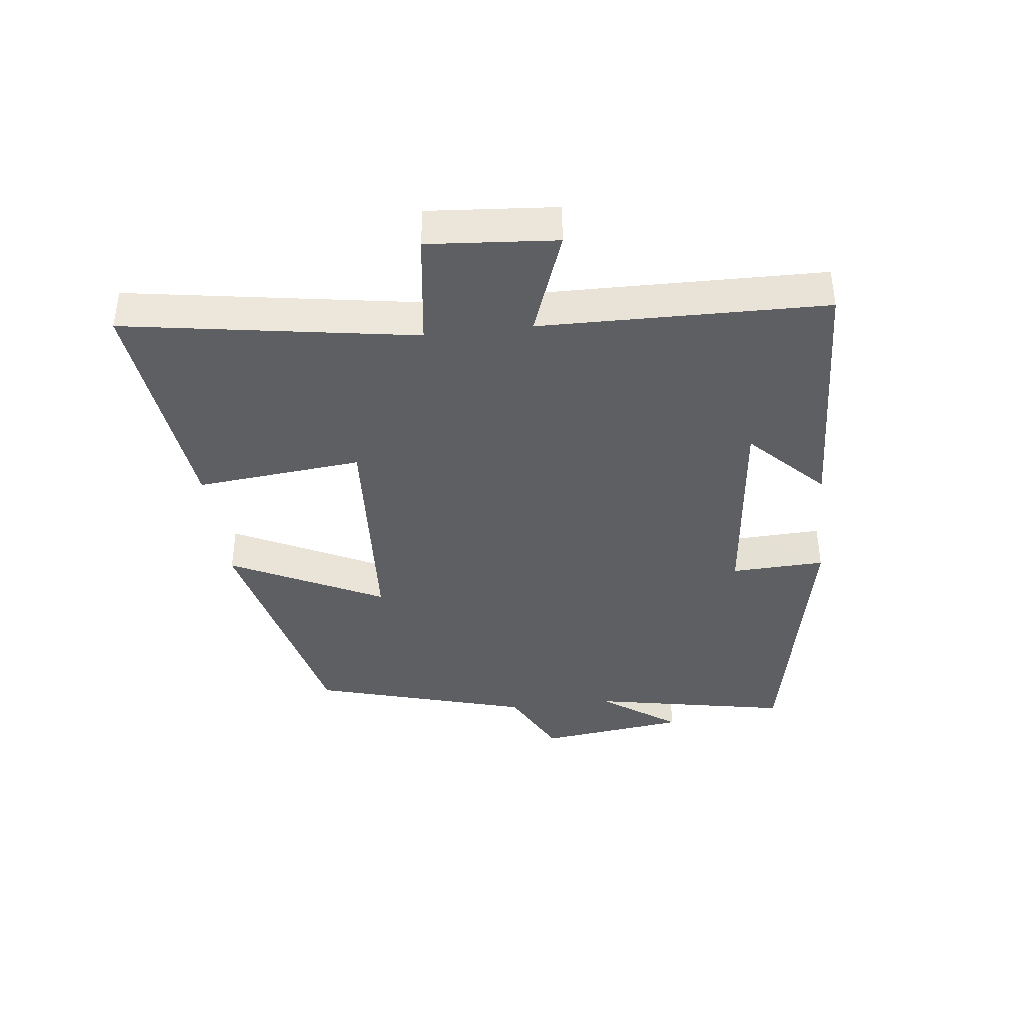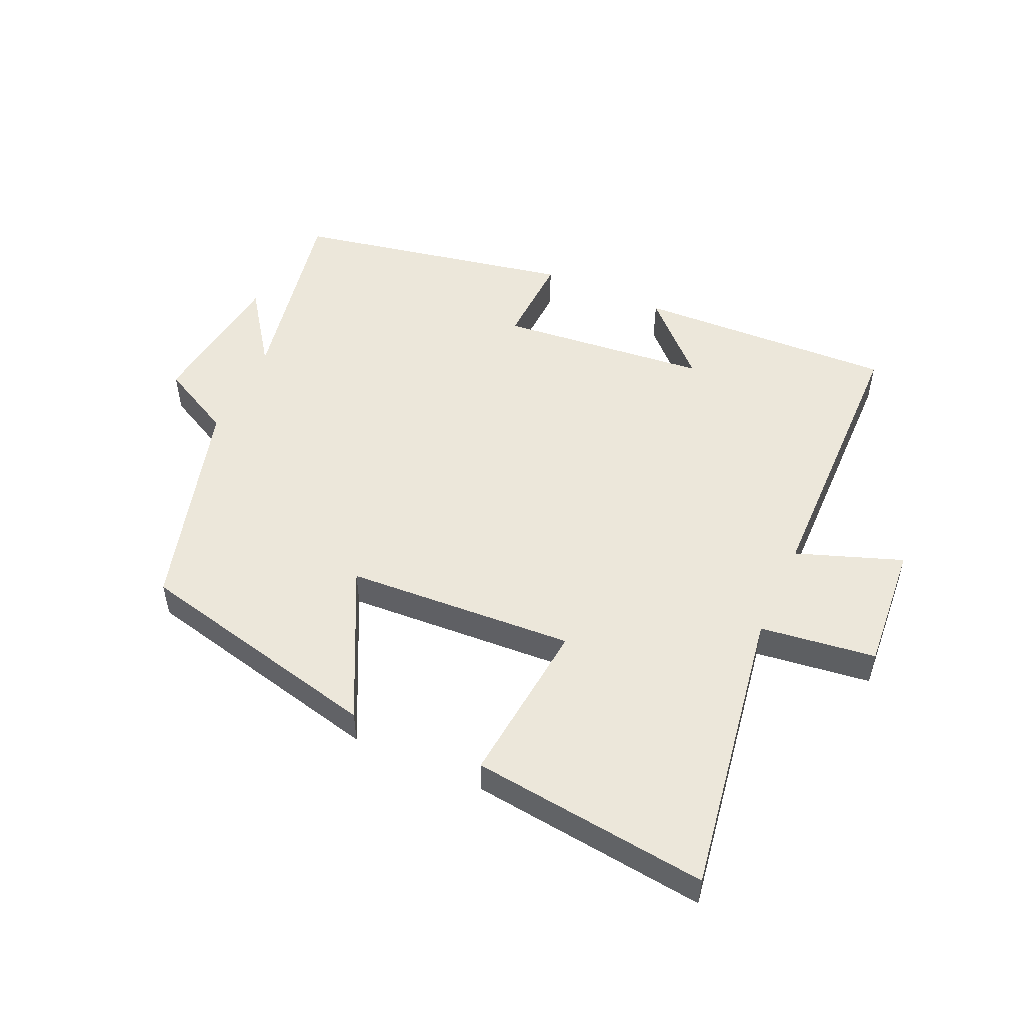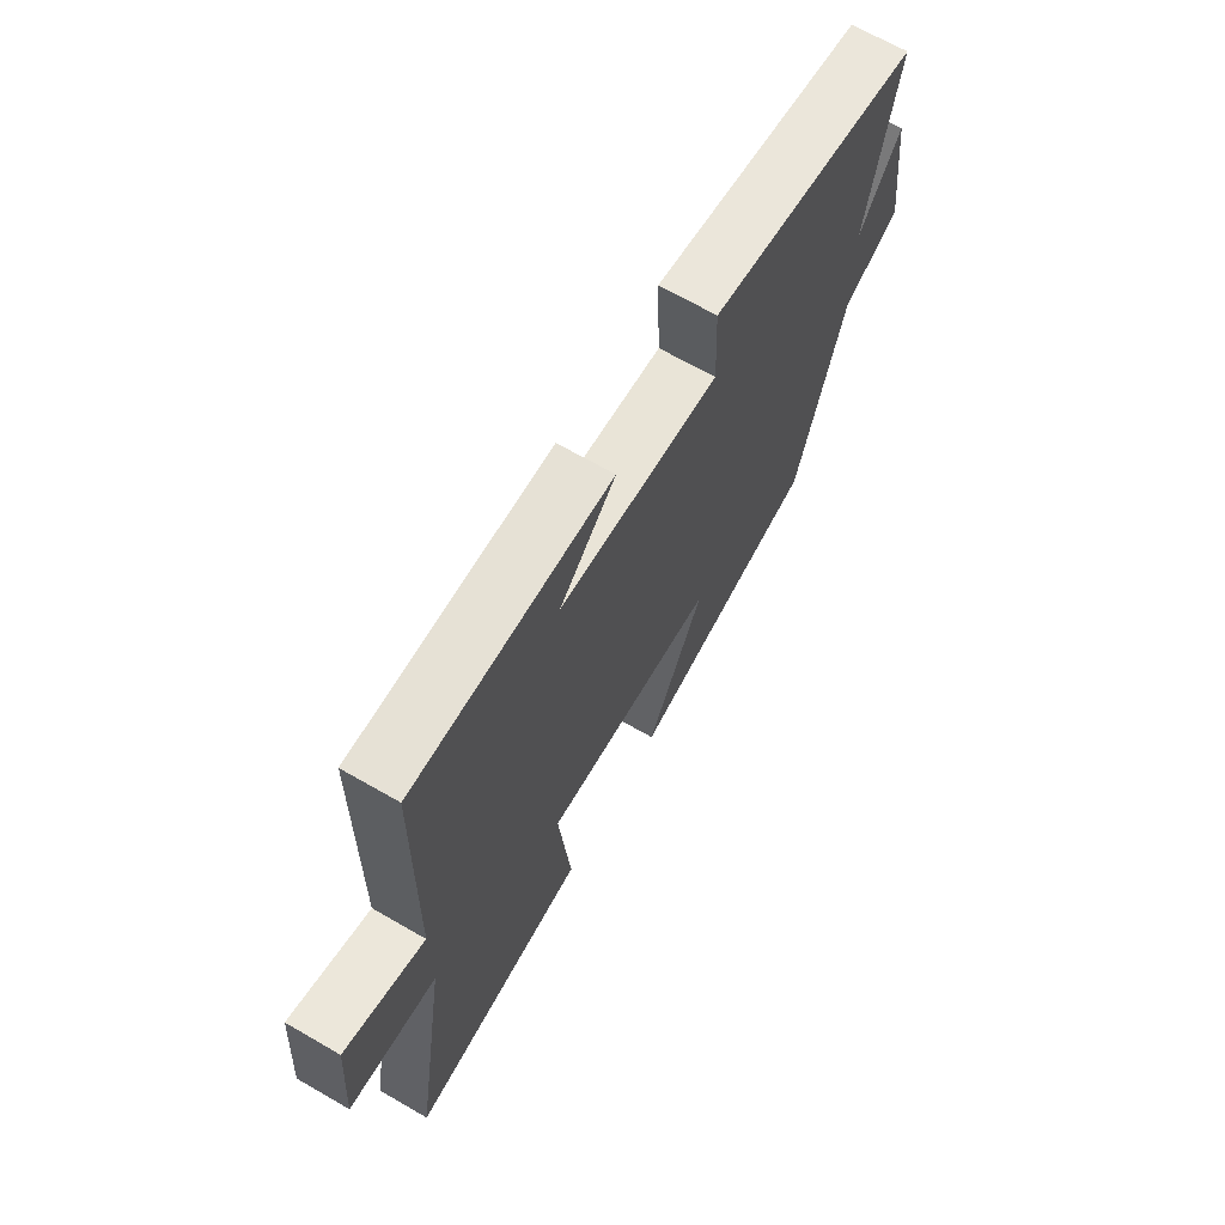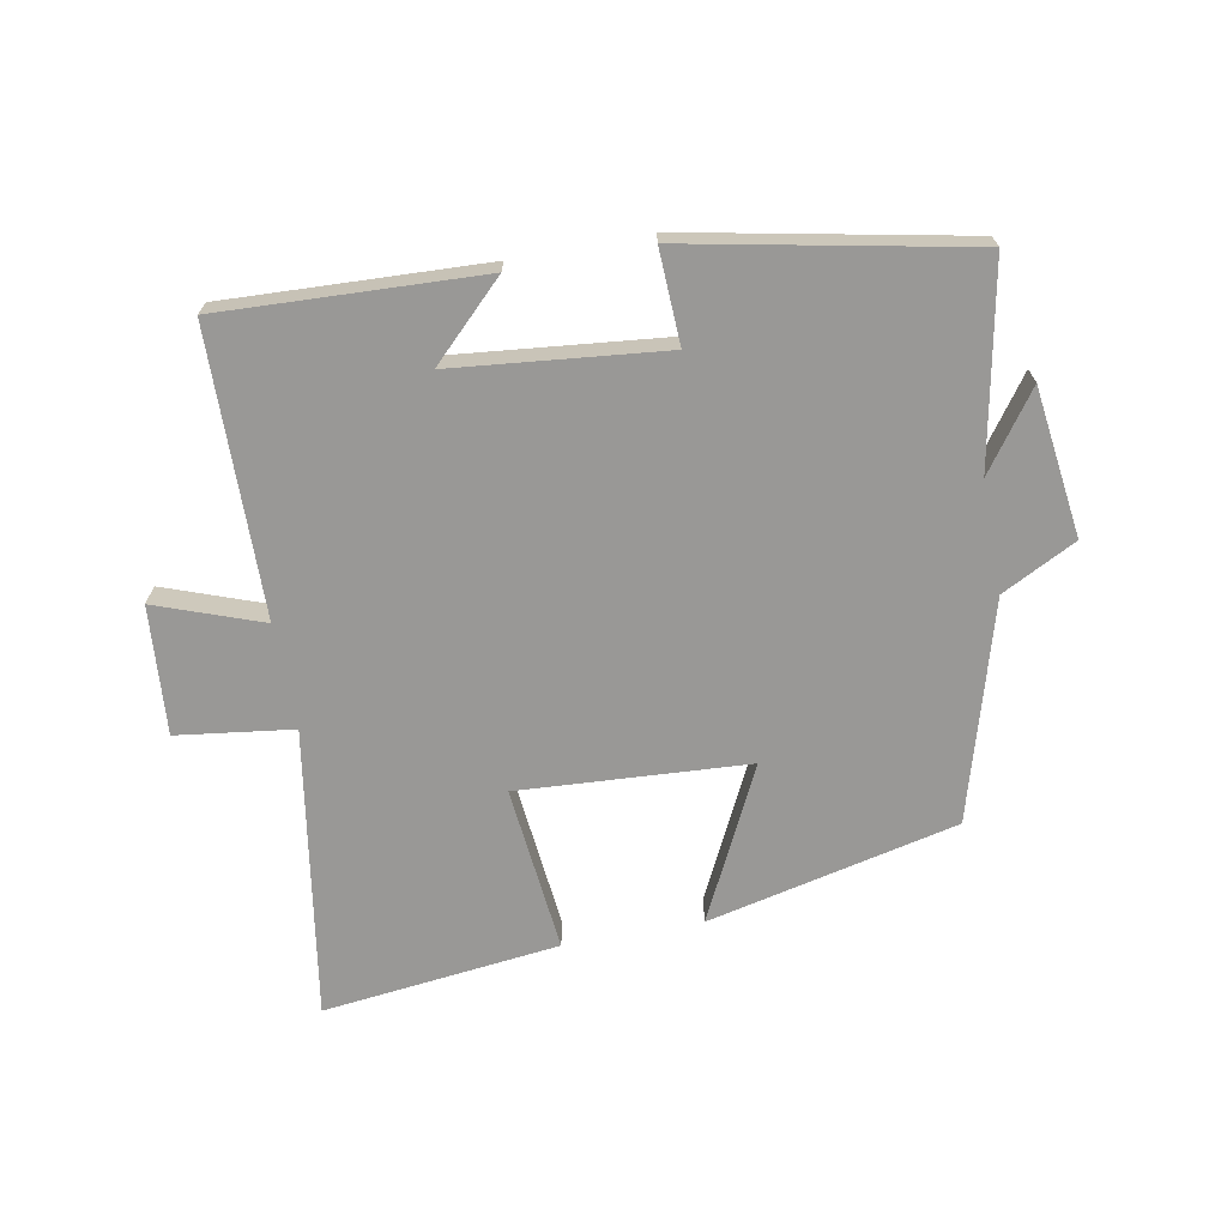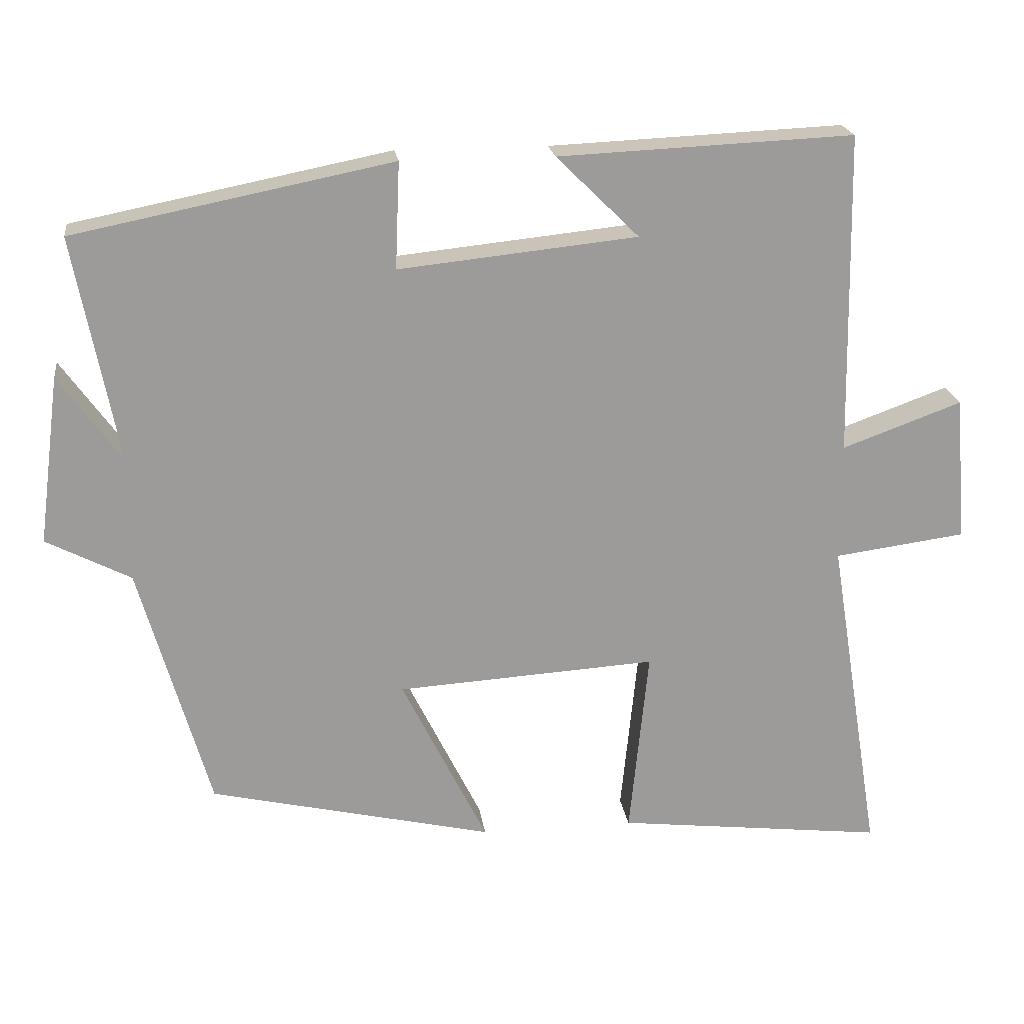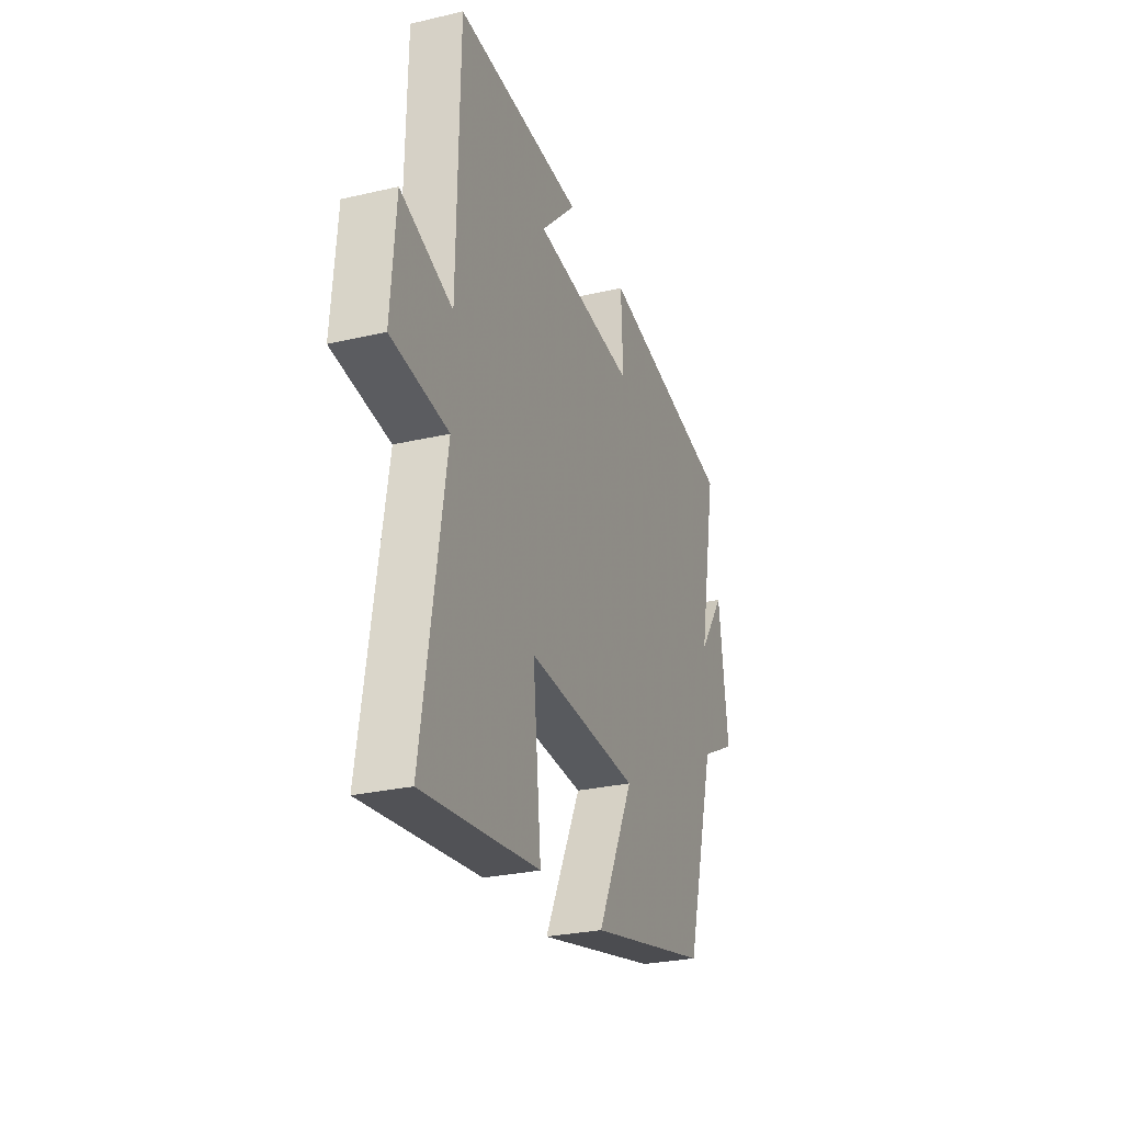
<metadata>
{"format":"obj","ext":"obj","renderer":"f3d","projection":"perspective","resolution":1024,"background":"white","views":[{"elev":-39.5,"azim":-83.3,"up":"+Y"},{"elev":51.4,"azim":-155.6,"up":"+Y"},{"elev":67.4,"azim":-60.0,"up":"+Z"},{"elev":-68.6,"azim":10.6,"up":"+Y"},{"elev":20.6,"azim":172.4,"up":"+Z"},{"elev":-27.8,"azim":-70.4,"up":"+Z"}]}
</metadata>
<code>
v 0.56 0.07 0.413
v 0.5 0.07 0.102
v 0.586 0.07 0.222
v 0.616 0.07 -0.01
v 0.5 0.07 -0.07
v 0.403 0.07 -0.41
v 0.012 0.07 -0.5
v 0.13 0.07 -0.262
v -0.228 0.07 -0.24
v -0.202 0.07 -0.5
v -0.573 0.07 -0.543
v -0.5 0.07 -0.09
v -0.681 0.07 -0.066
v -0.665 0.07 0.134
v -0.5 0.07 0.074
v -0.492 0.07 0.518
v -0.086 0.07 0.5
v -0.2 0.07 0.388
v 0.128 0.07 0.354
v 0.122 0.07 0.5
v 0.56 0 0.413
v 0.5 0 0.102
v 0.586 0 0.222
v 0.616 0 -0.01
v 0.5 0 -0.07
v 0.403 0 -0.41
v 0.012 0 -0.5
v 0.13 0 -0.262
v -0.228 0 -0.24
v -0.202 0 -0.5
v -0.573 0 -0.543
v -0.5 0 -0.09
v -0.681 0 -0.066
v -0.665 0 0.134
v -0.5 0 0.074
v -0.492 0 0.518
v -0.086 0 0.5
v -0.2 0 0.388
v 0.128 0 0.354
v 0.122 0 0.5
f 19 20 1 2
f 18 19 2
f 16 17 18
f 15 16 18
f 15 18 2
f 12 13 14 15
f 12 15 2
f 9 10 11 12
f 8 9 12 2
f 5 6 7 8
f 5 8 2
f 2 3 4 5
f 22 21 40 39
f 22 39 38
f 38 37 36
f 38 36 35
f 22 38 35
f 35 34 33 32
f 22 35 32
f 32 31 30 29
f 22 32 29 28
f 28 27 26 25
f 22 28 25
f 25 24 23 22
f 1 21 22 2
f 2 22 23 3
f 3 23 24 4
f 4 24 25 5
f 5 25 26 6
f 6 26 27 7
f 7 27 28 8
f 8 28 29 9
f 9 29 30 10
f 10 30 31 11
f 11 31 32 12
f 12 32 33 13
f 13 33 34 14
f 14 34 35 15
f 15 35 36 16
f 16 36 37 17
f 17 37 38 18
f 18 38 39 19
f 19 39 40 20
f 20 40 21 1

</code>
